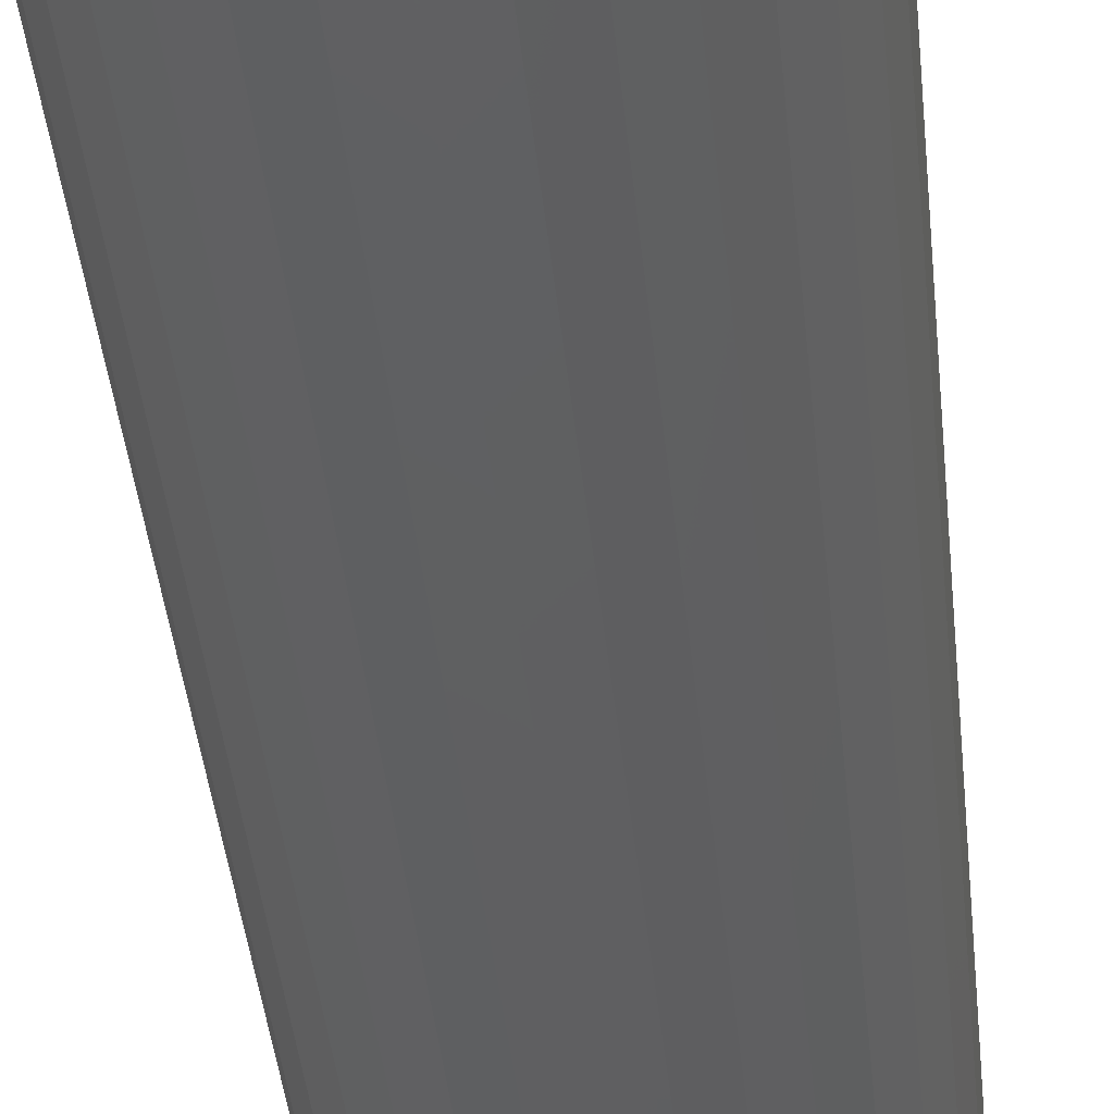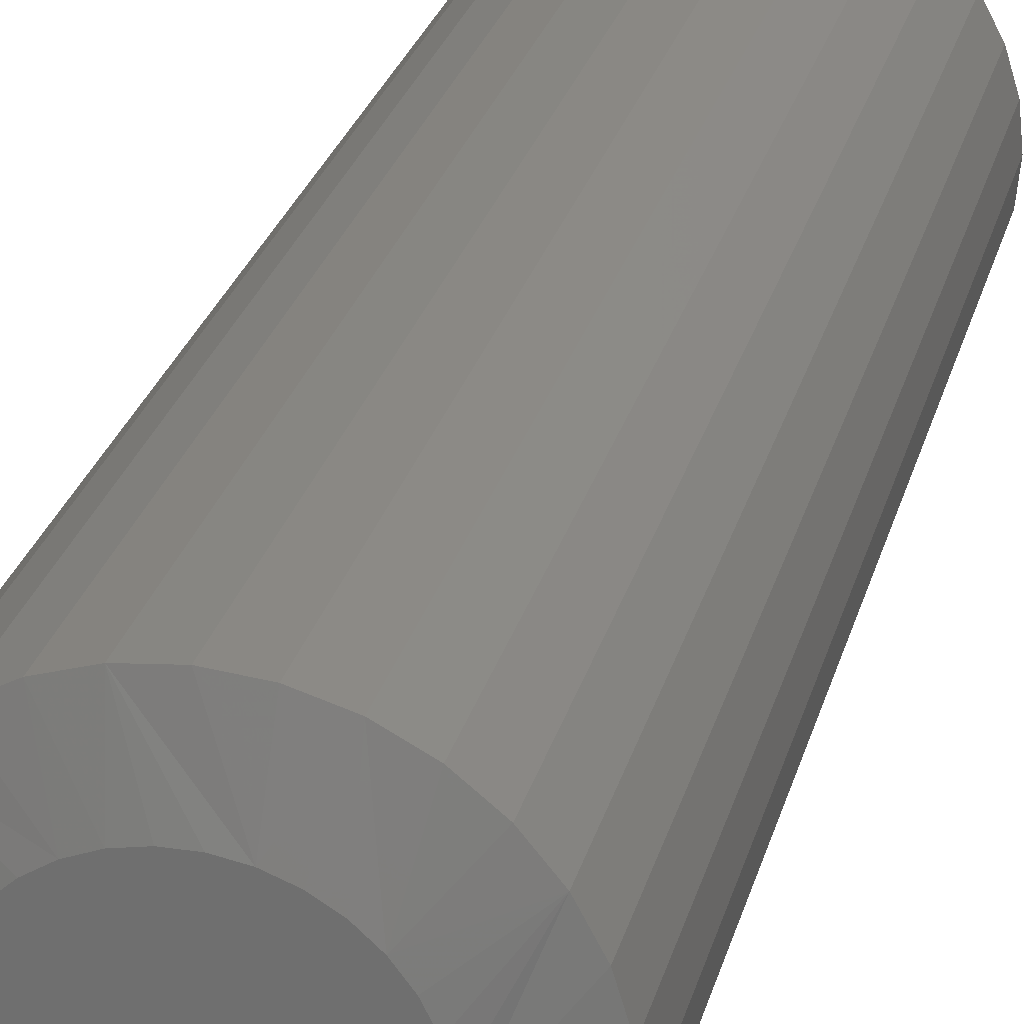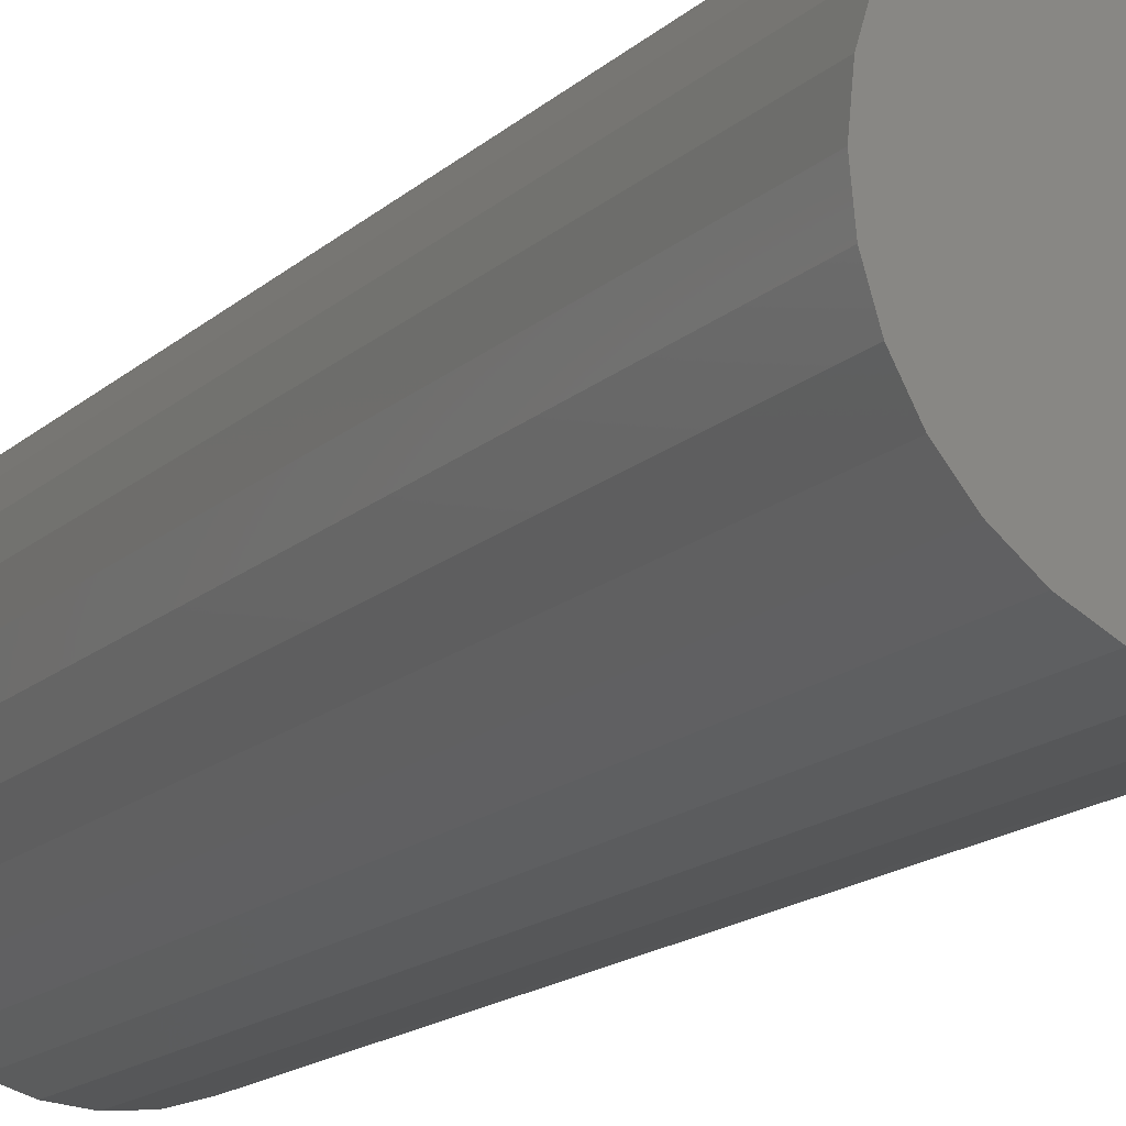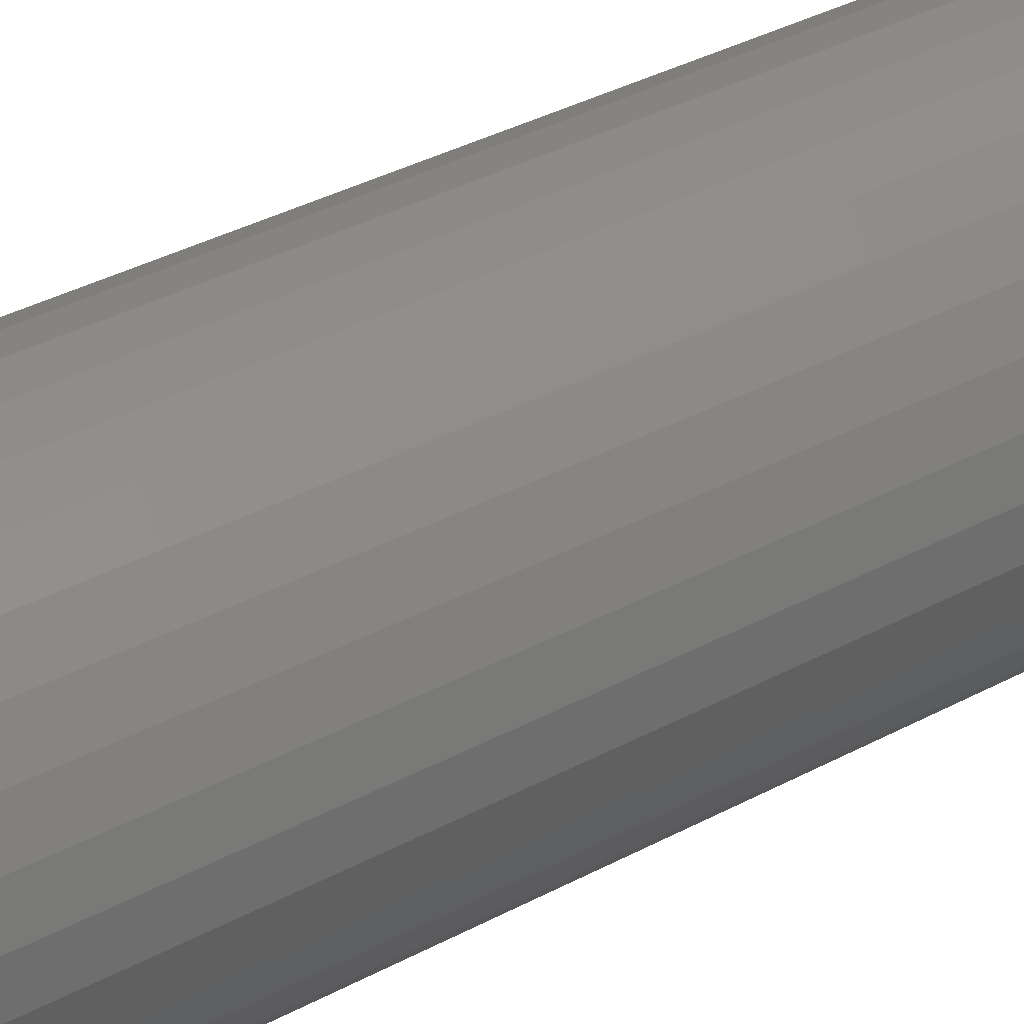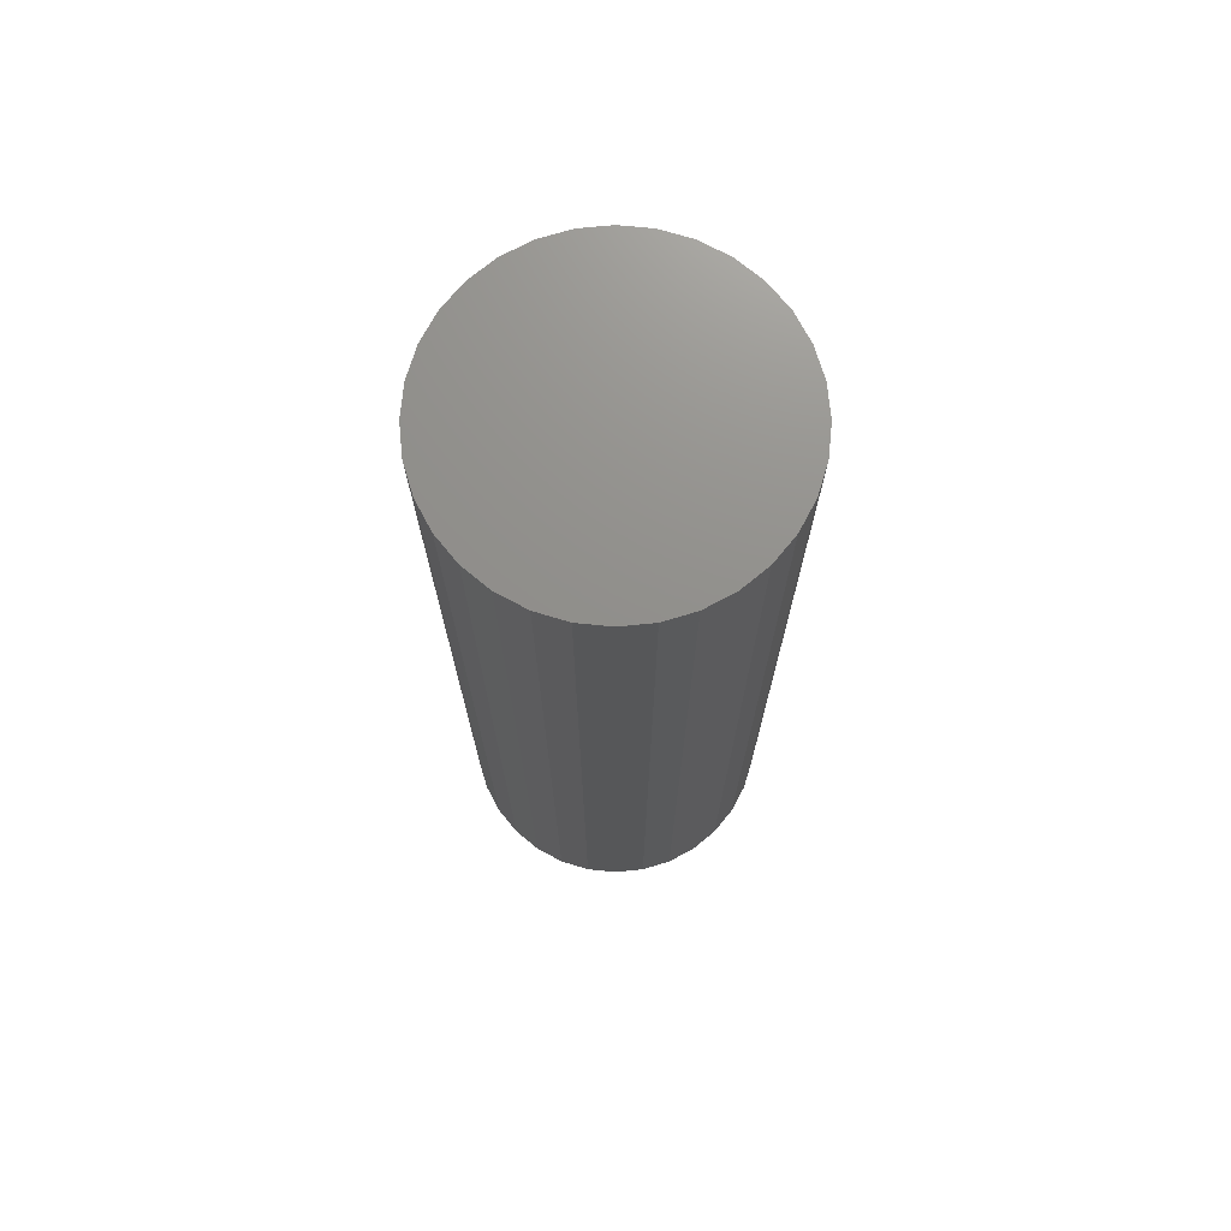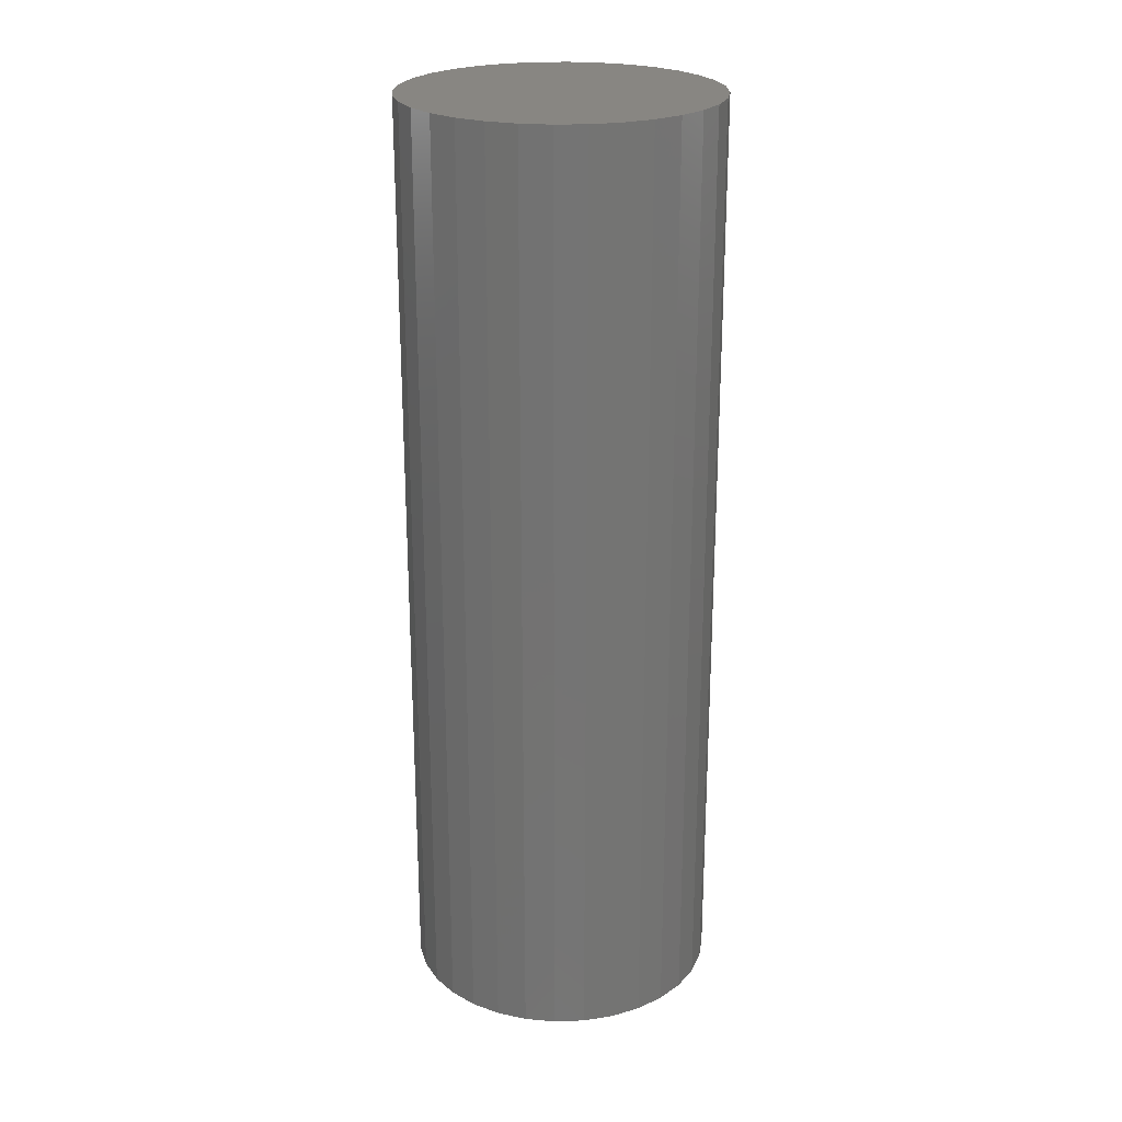
<metadata>
{"format":"stl","ext":"stl","renderer":"f3d","projection":"perspective","resolution":1024,"background":"white","views":[{"elev":-40.3,"azim":5.6,"up":"+Z"},{"elev":25.7,"azim":13.6,"up":"+Z"},{"elev":-14.8,"azim":151.9,"up":"+Z"},{"elev":36.5,"azim":55.0,"up":"+Z"},{"elev":72.7,"azim":-11.2,"up":"+Y"},{"elev":23.7,"azim":148.7,"up":"+Y"}]}
</metadata>
<code>
# stl→obj: 97 verts, 190 faces
v 0.009524 -0.75 0.07615
v -0.00459 -0.75 0.07615
v -0.01846 -0.75 0.07356
v 0.0234 -0.75 0.07356
v -0.03162 -0.75 0.06846
v 0.03656 -0.75 0.06846
v -0.04362 -0.75 0.06103
v 0.04856 -0.75 0.06103
v -0.05405 -0.75 0.05152
v 0.05899 -0.75 0.05152
v 0.05655 -0.75 -0.05408
v -0.04002 -0.75 -0.06359
v 0.04496 -0.75 -0.06359
v -0.0268 -0.75 -0.07066
v 0.03173 -0.75 -0.07066
v -0.01245 -0.75 -0.07501
v 0.01739 -0.75 -0.07501
v 0.002467 -0.75 -0.07648
v 0.06749 -0.75 0.04026
v -0.06256 -0.75 0.04026
v 0.07378 -0.75 0.02763
v -0.06885 -0.75 0.02763
v 0.07765 -0.75 0.01405
v -0.07271 -0.75 0.01405
v 0.07895 -0.75 -3.547e-17
v -0.07401 -0.75 -1.496e-07
v 0.07748 -0.75 -0.01492
v -0.07254 -0.75 -0.01492
v 0.07313 -0.75 -0.02927
v -0.06819 -0.75 -0.02927
v 0.06606 -0.75 -0.04249
v -0.06112 -0.75 -0.04249
v -0.05161 -0.75 -0.05408
v 0.1258 6.848e-18 -2.206e-17
v 0.1258 -0.7344 -5.227e-17
v 0.1235 6.716e-18 -0.02407
v 0.1235 -0.7344 -0.02407
v 0.1164 6.326e-18 -0.04721
v 0.1164 -0.7344 -0.04721
v 0.105 5.694e-18 -0.06853
v 0.105 -0.7344 -0.06853
v 0.08969 4.842e-18 -0.08723
v 0.08969 -0.7344 -0.08723
v 0.071 3.804e-18 -0.1026
v 0.071 -0.7344 -0.1026
v 0.04967 2.62e-18 -0.114
v 0.04967 -0.7344 -0.114
v 0.02653 1.336e-18 -0.121
v 0.02653 -0.7344 -0.121
v 0.002467 -1.677e-33 -0.1234
v 0.002467 -0.7344 -0.1234
v -0.0216 -1.336e-18 -0.121
v -0.0216 -0.7344 -0.121
v -0.04474 -2.62e-18 -0.114
v -0.04474 -0.7344 -0.114
v -0.06607 -3.804e-18 -0.1026
v -0.06607 -0.7344 -0.1026
v -0.08476 -4.842e-18 -0.08723
v -0.08476 -0.7344 -0.08723
v -0.1001 -5.694e-18 -0.06853
v -0.1001 -0.7344 -0.06853
v -0.1115 -6.326e-18 -0.04721
v -0.1115 -0.7344 -0.04721
v -0.1185 -6.716e-18 -0.02407
v -0.1185 -0.7344 -0.02407
v -0.1209 -6.848e-18 8.157e-18
v -0.1209 -0.7344 8.157e-18
v -0.1185 -6.716e-18 0.02407
v -0.1185 -0.7344 0.02407
v -0.1115 -6.326e-18 0.04721
v -0.1115 -0.7344 0.04721
v -0.1001 -5.694e-18 0.06853
v -0.1001 -0.7344 0.06853
v -0.08476 -4.842e-18 0.08723
v -0.08476 -0.7344 0.08723
v -0.06607 -3.804e-18 0.1026
v -0.06607 -0.7344 0.1026
v -0.04474 -2.62e-18 0.114
v -0.04474 -0.7344 0.114
v -0.0216 -1.336e-18 0.121
v -0.0216 -0.7344 0.121
v 0.002467 8.386e-34 0.1234
v 0.002467 -0.7344 0.1234
v 0.02653 1.336e-18 0.121
v 0.02653 -0.7344 0.121
v 0.04967 2.62e-18 0.114
v 0.04967 -0.7344 0.114
v 0.071 3.804e-18 0.1026
v 0.071 -0.7344 0.1026
v 0.08969 4.842e-18 0.08723
v 0.08969 -0.7344 0.08723
v 0.105 5.694e-18 0.06853
v 0.105 -0.7344 0.06853
v 0.1164 6.326e-18 0.04721
v 0.1164 -0.7344 0.04721
v 0.1235 6.716e-18 0.02407
v 0.1235 -0.7344 0.02407
f 1 2 3
f 1 3 4
f 4 3 5
f 4 5 6
f 6 5 7
f 6 7 8
f 8 7 9
f 8 9 10
f 11 12 13
f 13 12 14
f 13 14 15
f 15 14 16
f 15 16 17
f 17 16 18
f 10 9 19
f 19 9 20
f 19 20 21
f 21 20 22
f 21 22 23
f 23 22 24
f 23 24 25
f 25 24 26
f 25 26 27
f 27 26 28
f 27 28 29
f 29 28 30
f 29 30 31
f 31 30 32
f 31 32 11
f 11 32 33
f 11 33 12
f 34 35 36
f 36 35 37
f 36 37 38
f 38 37 39
f 38 39 40
f 40 39 41
f 40 41 42
f 42 41 43
f 42 43 44
f 44 43 45
f 44 45 46
f 46 45 47
f 46 47 48
f 48 47 49
f 48 49 50
f 50 49 51
f 50 51 52
f 52 51 53
f 52 53 54
f 54 53 55
f 54 55 56
f 56 55 57
f 56 57 58
f 58 57 59
f 58 59 60
f 60 59 61
f 60 61 62
f 62 61 63
f 62 63 64
f 64 63 65
f 64 65 66
f 66 65 67
f 66 67 68
f 68 67 69
f 68 69 70
f 70 69 71
f 70 71 72
f 72 71 73
f 72 73 74
f 74 73 75
f 74 75 76
f 76 75 77
f 76 77 78
f 78 77 79
f 78 79 80
f 80 79 81
f 80 81 82
f 82 81 83
f 82 83 84
f 84 83 85
f 84 85 86
f 86 85 87
f 86 87 88
f 88 87 89
f 88 89 90
f 90 89 91
f 90 91 92
f 92 91 93
f 92 93 94
f 94 93 95
f 94 95 96
f 96 95 97
f 96 97 34
f 34 97 35
f 57 55 33
f 30 61 32
f 61 30 28
f 51 49 16
f 12 55 14
f 12 33 55
f 45 43 15
f 18 49 17
f 18 16 49
f 39 37 31
f 13 43 11
f 13 15 43
f 35 25 27
f 35 27 29
f 35 29 31
f 35 31 37
f 26 67 65
f 26 65 63
f 26 63 61
f 26 61 28
f 57 33 59
f 59 33 32
f 59 32 61
f 51 16 53
f 53 16 14
f 53 14 55
f 45 15 47
f 47 15 17
f 47 17 49
f 39 31 41
f 41 31 11
f 41 11 43
f 89 87 10
f 91 89 10
f 83 81 4
f 85 83 4
f 4 87 85
f 6 87 4
f 87 6 8
f 8 10 87
f 77 75 5
f 5 79 77
f 3 79 5
f 3 81 79
f 2 81 3
f 81 2 1
f 1 4 81
f 71 69 20
f 20 73 71
f 9 73 20
f 9 75 73
f 7 75 9
f 7 5 75
f 93 91 10
f 93 10 19
f 93 19 21
f 93 21 23
f 93 23 25
f 67 26 24
f 67 24 22
f 67 22 20
f 67 20 69
f 25 35 97
f 25 97 95
f 25 95 93
f 82 84 80
f 78 80 84
f 86 78 84
f 76 78 86
f 88 76 86
f 46 54 44
f 52 54 46
f 48 52 46
f 50 52 48
f 54 56 44
f 44 56 58
f 44 58 42
f 42 58 60
f 42 60 40
f 40 60 62
f 40 62 38
f 38 62 64
f 38 64 36
f 36 64 66
f 36 66 34
f 34 66 68
f 34 68 96
f 96 68 70
f 96 70 94
f 94 70 72
f 94 72 92
f 92 72 74
f 92 74 90
f 90 74 76
f 90 76 88

</code>
